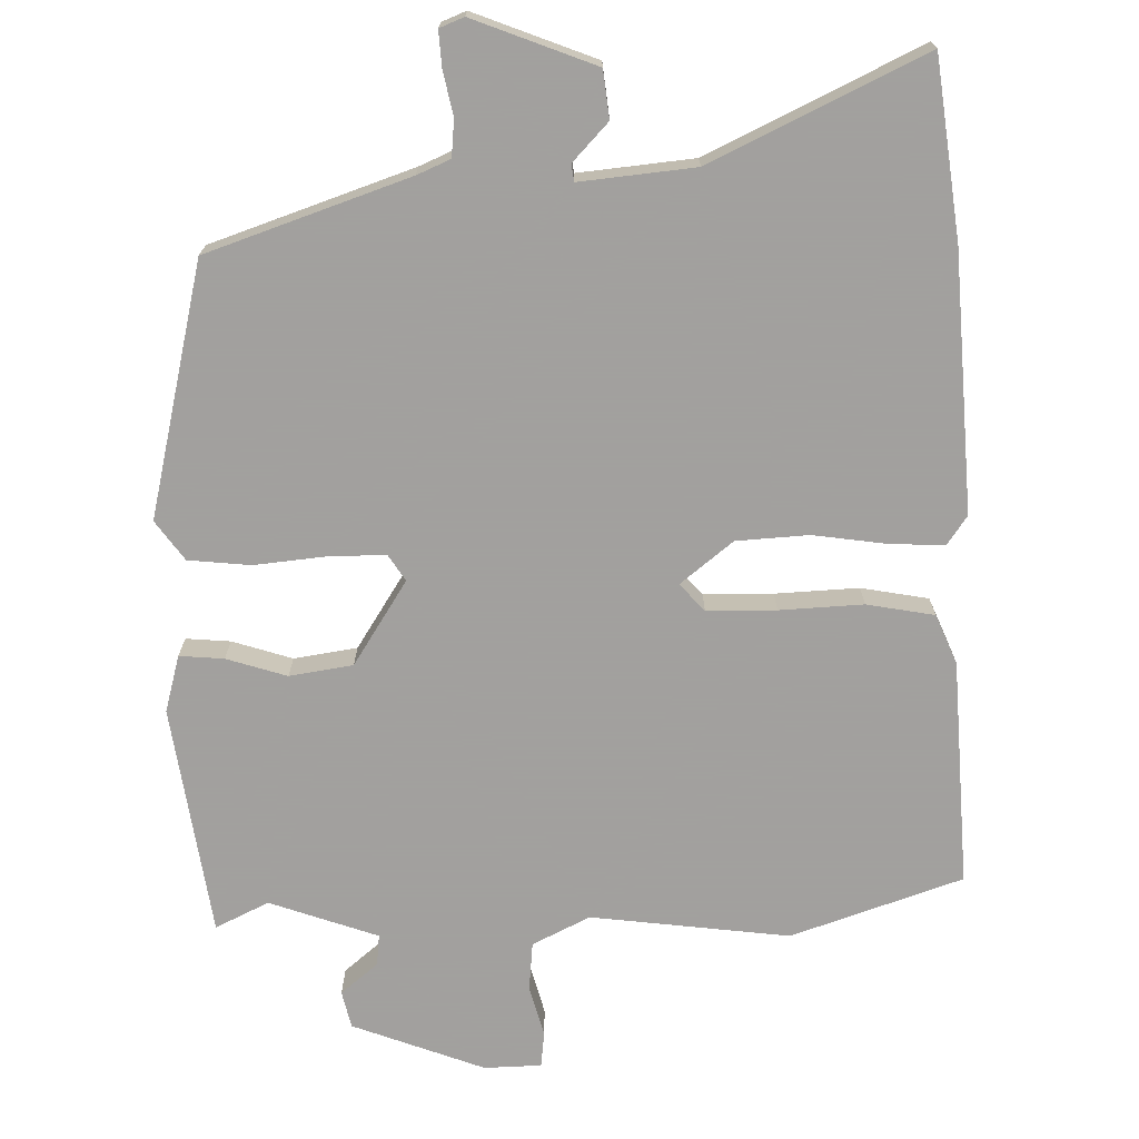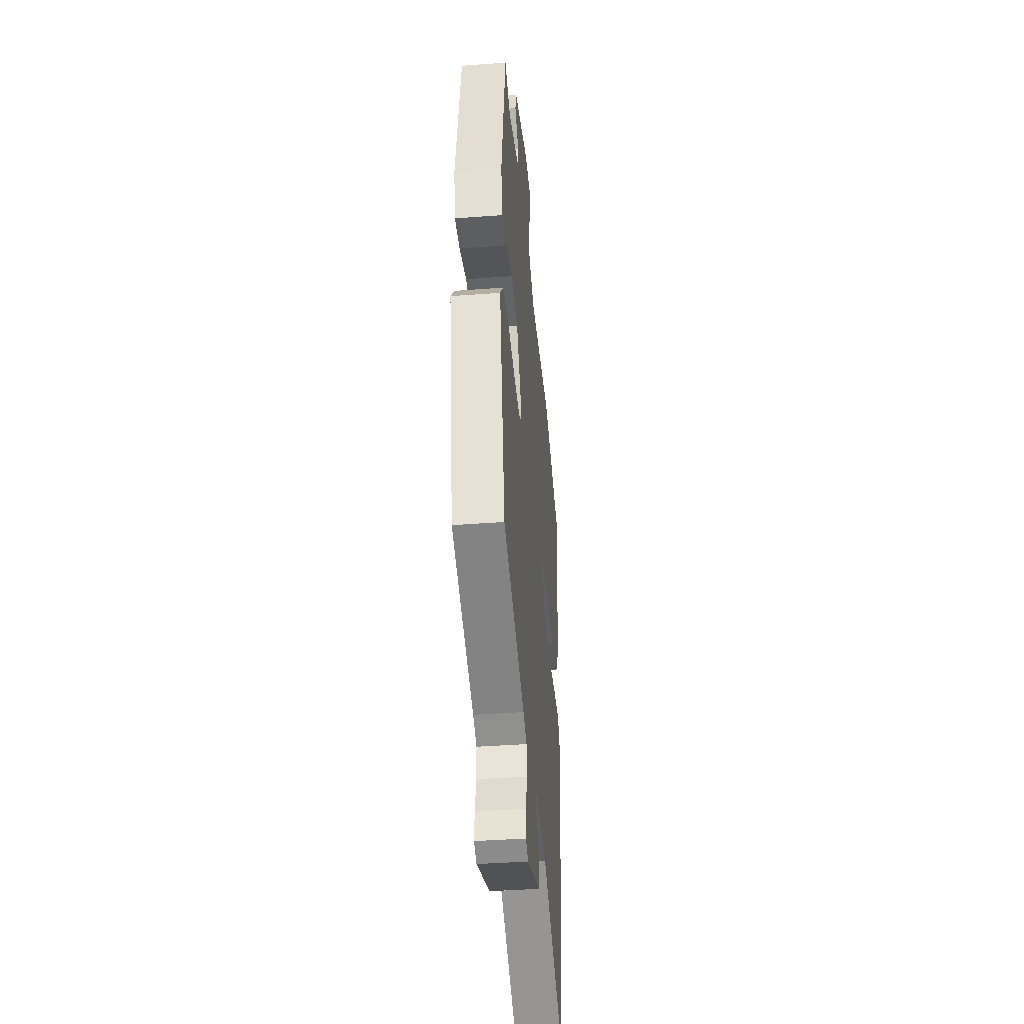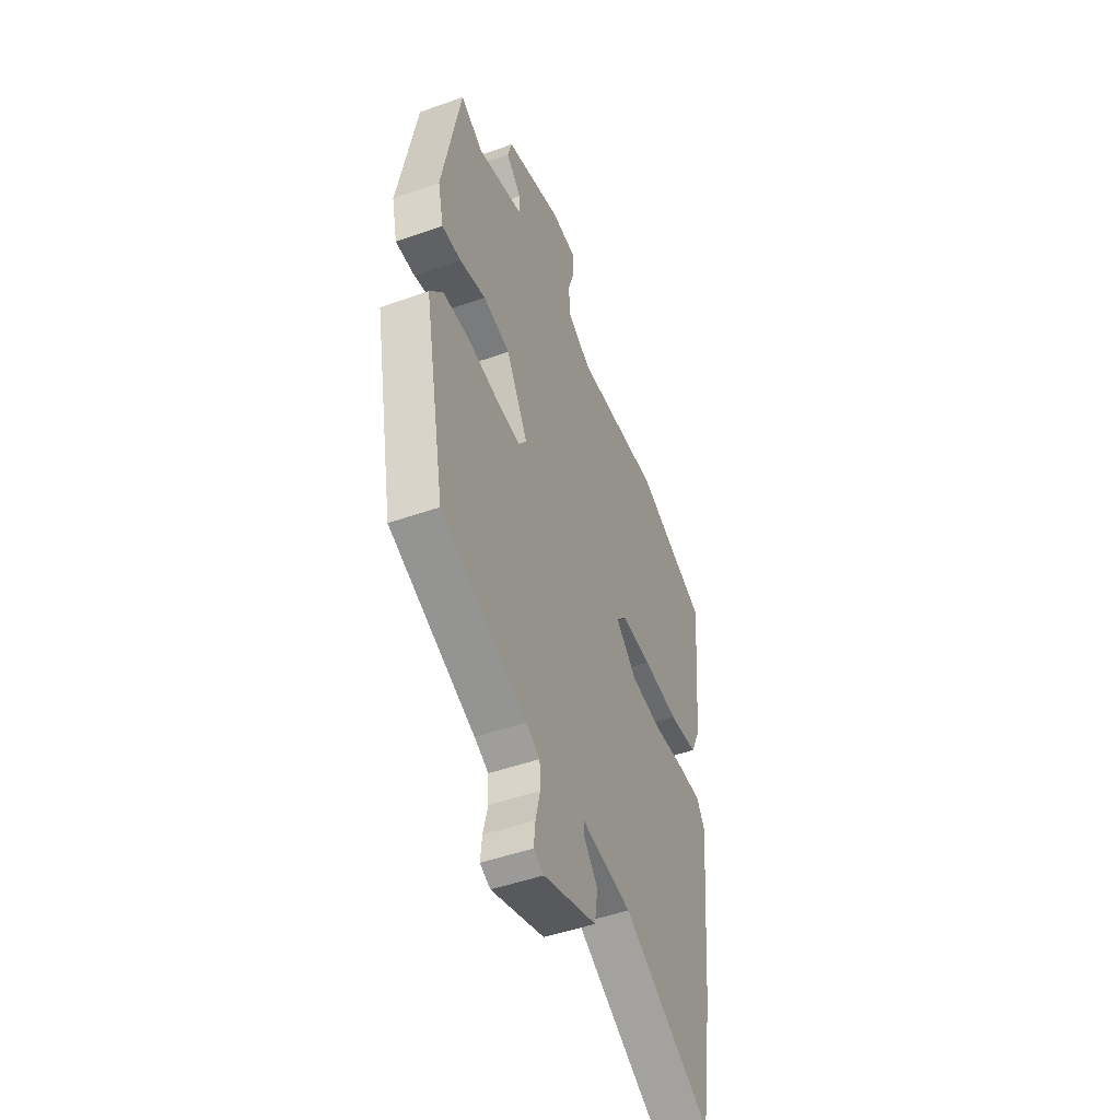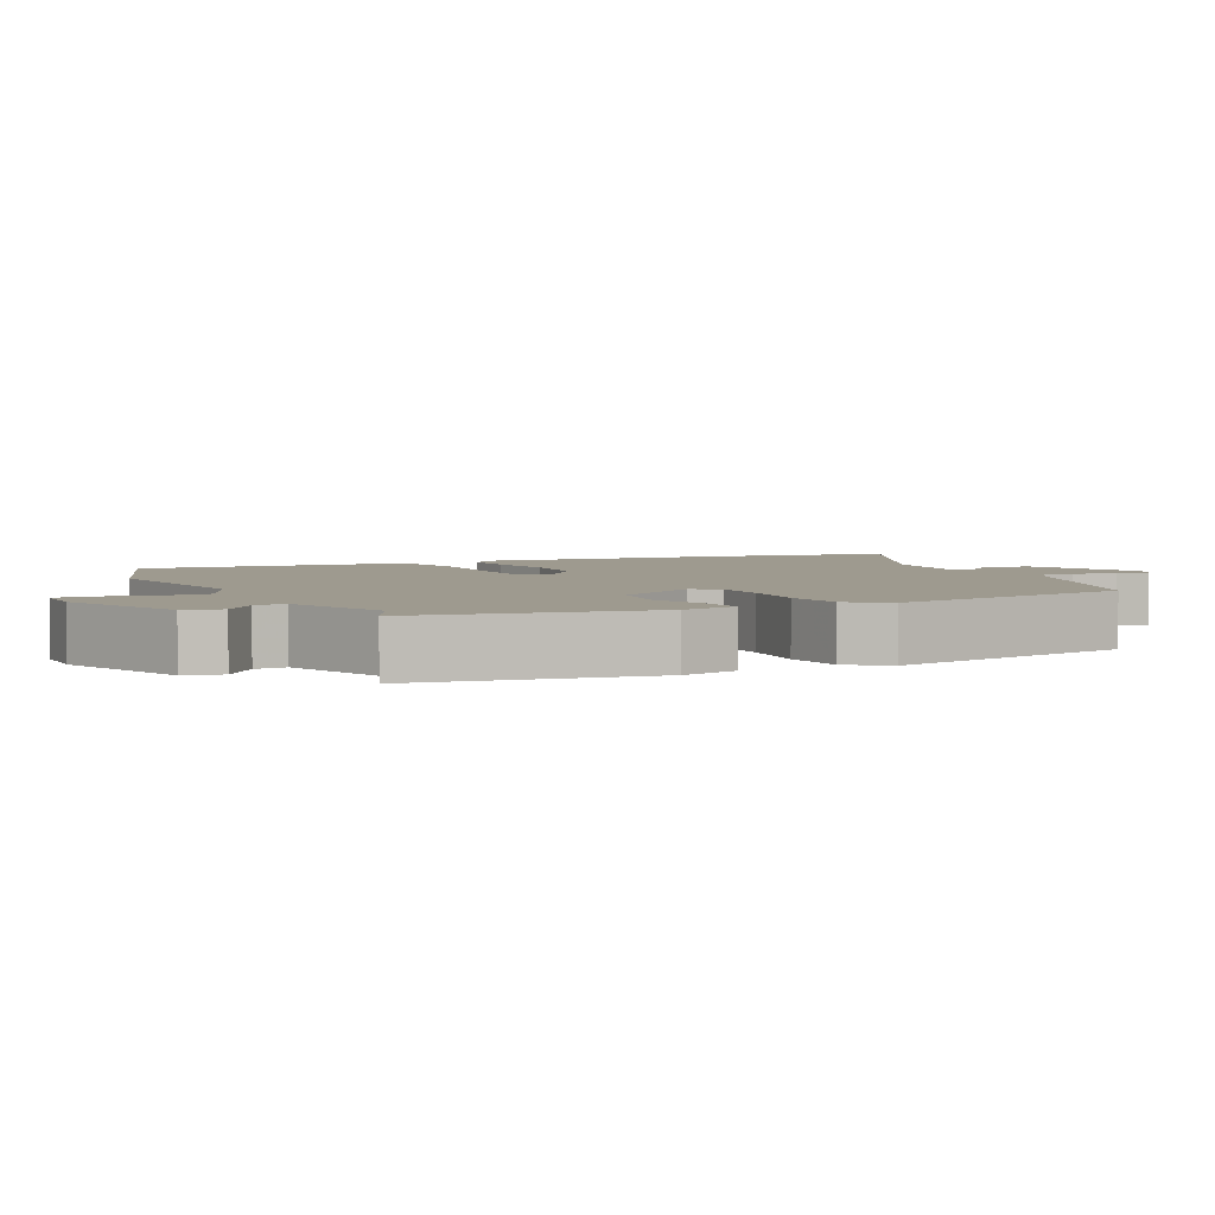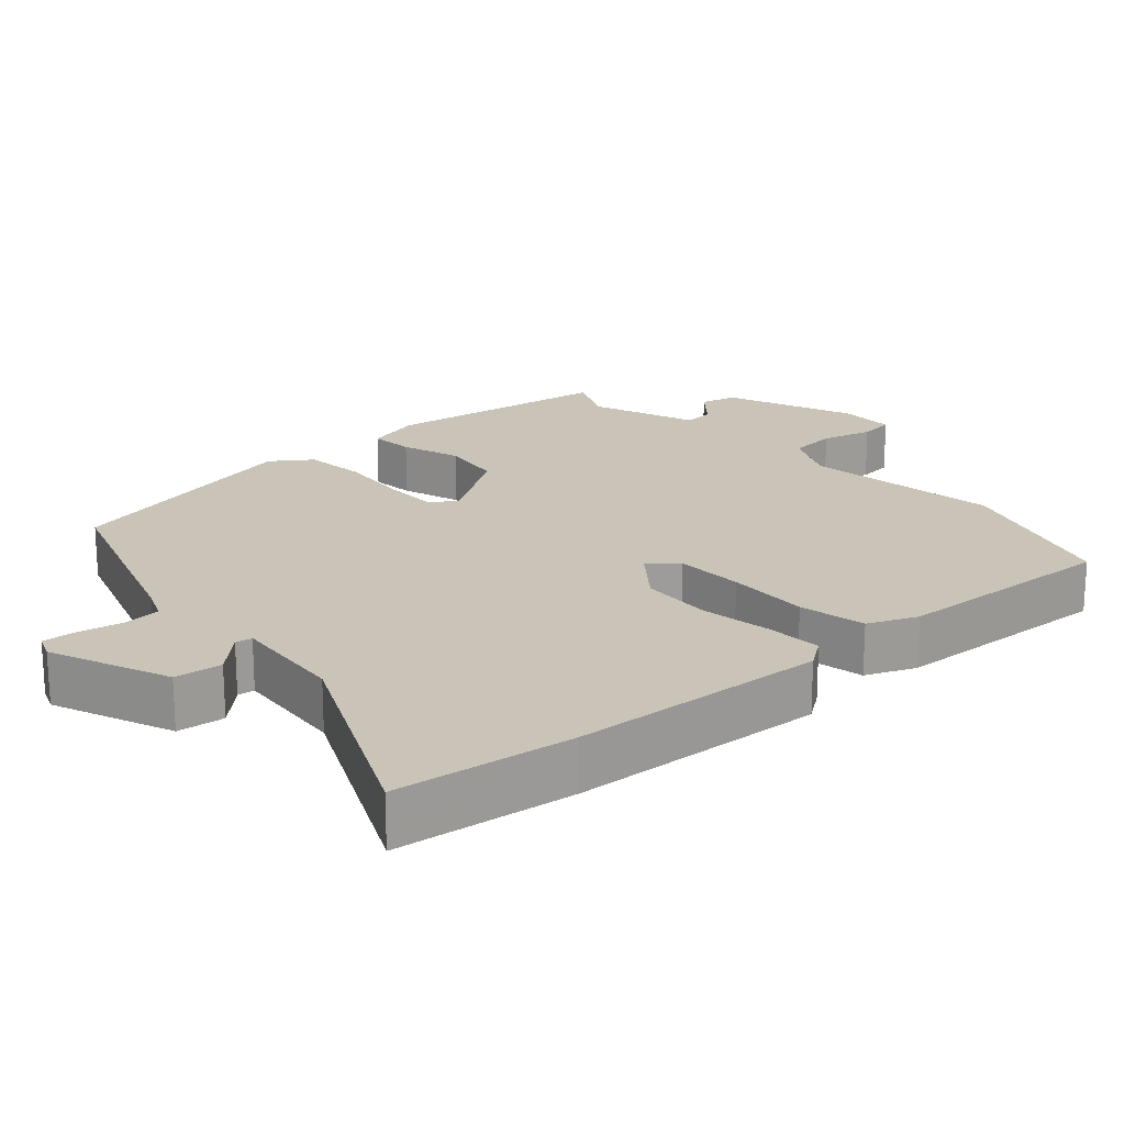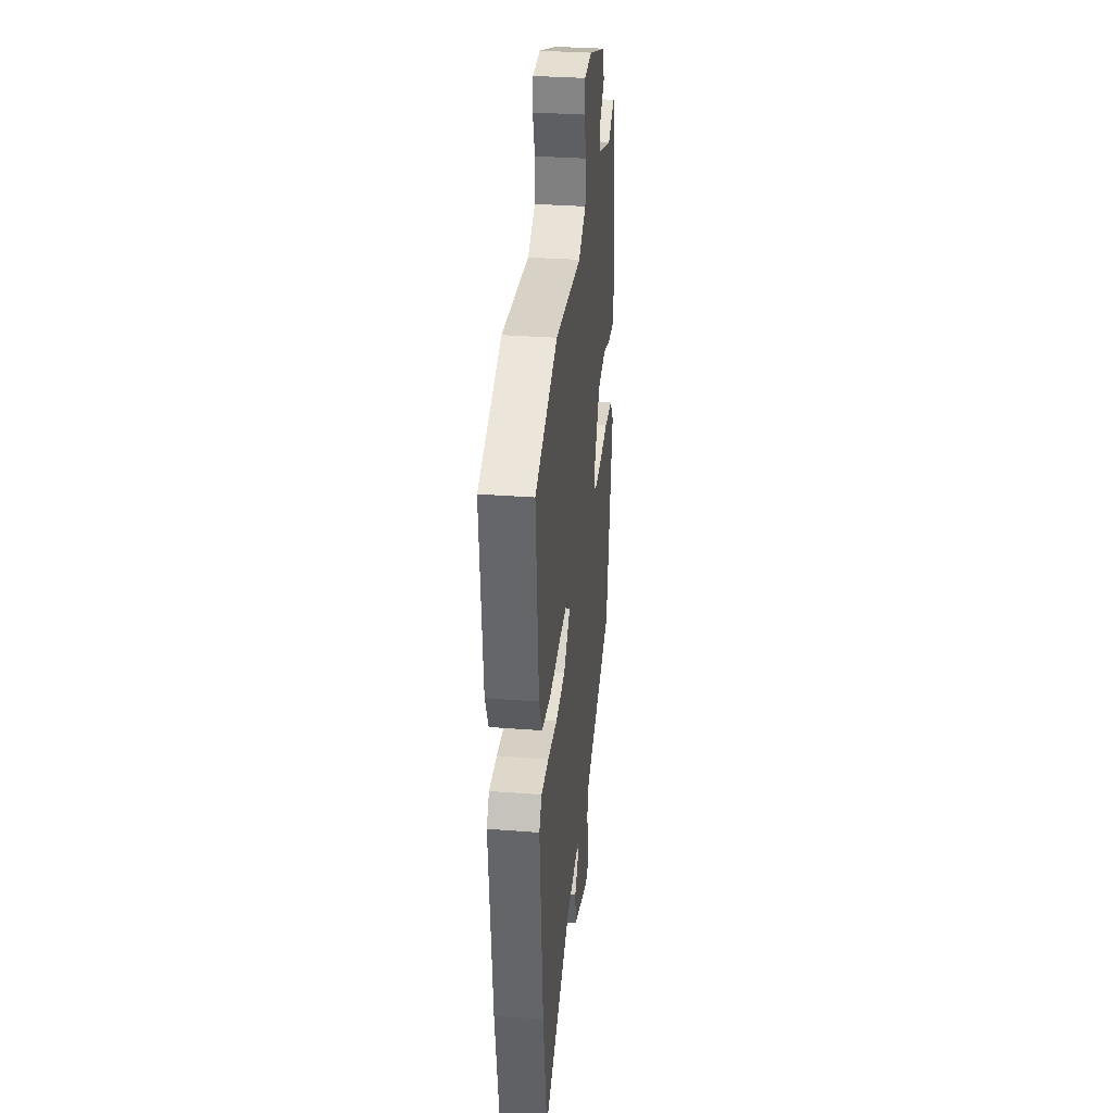
<metadata>
{"format":"obj","ext":"obj","renderer":"f3d","projection":"perspective","resolution":1024,"background":"white","views":[{"elev":-71.9,"azim":179.2,"up":"+Y"},{"elev":-40.4,"azim":95.3,"up":"+Z"},{"elev":-48.7,"azim":111.5,"up":"+Z"},{"elev":3.7,"azim":62.2,"up":"+Y"},{"elev":19.9,"azim":-134.3,"up":"+Y"},{"elev":32.3,"azim":-83.8,"up":"+Z"}]}
</metadata>
<code>
v -0.472 0.07 -0.673
v -0.513 0.07 -0.422
v -0.548 0.07 -0.058
v -0.521 0.07 -0.016
v -0.442 0.07 -0.017
v -0.339 0.07 -0.028
v -0.237 0.07 -0.018
v -0.165 0.07 0.044
v -0.201 0.07 0.081
v -0.299 0.07 0.079
v -0.417 0.07 0.069
v -0.513 0.07 0.083
v -0.545 0.07 0.152
v -0.574 0.07 0.472
v -0.335 0.07 0.563
v -0.053 0.07 0.538
v 0.027 0.07 0.581
v 0.031 0.07 0.65
v 0.009 0.07 0.722
v 0.013 0.07 0.772
v 0.094 0.07 0.777
v 0.283 0.07 0.713
v 0.297 0.07 0.661
v 0.246 0.07 0.615
v 0.243 0.07 0.571
v 0.398 0.07 0.522
v 0.472 0.07 0.561
v 0.531 0.07 0.237
v 0.512 0.07 0.156
v 0.449 0.07 0.159
v 0.363 0.07 0.183
v 0.274 0.07 0.166
v 0.202 0.07 0.044
v 0.227 0.07 0.008
v 0.307 0.07 0.011
v 0.409 0.07 0.025
v 0.497 0.07 0.019
v 0.539 0.07 -0.035
v 0.468 0.07 -0.395
v 0.187 0.07 -0.503
v 0.141 0.07 -0.525
v 0.138 0.07 -0.577
v 0.153 0.07 -0.639
v 0.158 0.07 -0.689
v 0.124 0.07 -0.704
v -0.05 0.07 -0.643
v -0.06 0.07 -0.576
v -0.012 0.07 -0.521
v -0.016 0.07 -0.497
v -0.178 0.07 -0.519
v -0.472 0 -0.673
v -0.513 0 -0.422
v -0.548 0 -0.058
v -0.521 0 -0.016
v -0.442 0 -0.017
v -0.339 0 -0.028
v -0.237 0 -0.018
v -0.165 0 0.044
v -0.201 0 0.081
v -0.299 0 0.079
v -0.417 0 0.069
v -0.513 0 0.083
v -0.545 0 0.152
v -0.574 0 0.472
v -0.335 0 0.563
v -0.053 0 0.538
v 0.027 0 0.581
v 0.031 0 0.65
v 0.009 0 0.722
v 0.013 0 0.772
v 0.094 0 0.777
v 0.283 0 0.713
v 0.297 0 0.661
v 0.246 0 0.615
v 0.243 0 0.571
v 0.398 0 0.522
v 0.472 0 0.561
v 0.531 0 0.237
v 0.512 0 0.156
v 0.449 0 0.159
v 0.363 0 0.183
v 0.274 0 0.166
v 0.202 0 0.044
v 0.227 0 0.008
v 0.307 0 0.011
v 0.409 0 0.025
v 0.497 0 0.019
v 0.539 0 -0.035
v 0.468 0 -0.395
v 0.187 0 -0.503
v 0.141 0 -0.525
v 0.138 0 -0.577
v 0.153 0 -0.639
v 0.158 0 -0.689
v 0.124 0 -0.704
v -0.05 0 -0.643
v -0.06 0 -0.576
v -0.012 0 -0.521
v -0.016 0 -0.497
v -0.178 0 -0.519
f 46 47 48
f 45 46 48
f 44 45 48
f 43 44 48
f 42 43 48
f 41 42 48 49
f 40 41 49
f 39 40 49
f 38 39 49
f 37 38 49
f 36 37 49
f 35 36 49
f 34 35 49 50
f 29 30 31
f 28 29 31
f 27 28 31
f 26 27 31
f 25 26 31 32
f 22 23 24
f 21 22 24
f 20 21 24
f 19 20 24
f 18 19 24
f 17 18 24 25
f 25 32 33
f 17 25 33
f 16 17 33
f 14 15 16
f 13 14 16
f 12 13 16
f 11 12 16
f 10 11 16
f 4 5 6
f 3 4 6
f 2 3 6
f 1 2 6
f 50 1 6
f 50 6 7
f 50 7 8
f 34 50 8
f 33 34 8
f 16 33 8 9
f 9 10 16
f 98 97 96
f 98 96 95
f 98 95 94
f 98 94 93
f 98 93 92
f 99 98 92 91
f 99 91 90
f 99 90 89
f 99 89 88
f 99 88 87
f 99 87 86
f 99 86 85
f 100 99 85 84
f 81 80 79
f 81 79 78
f 81 78 77
f 81 77 76
f 82 81 76 75
f 74 73 72
f 74 72 71
f 74 71 70
f 74 70 69
f 74 69 68
f 75 74 68 67
f 83 82 75
f 83 75 67
f 83 67 66
f 66 65 64
f 66 64 63
f 66 63 62
f 66 62 61
f 66 61 60
f 56 55 54
f 56 54 53
f 56 53 52
f 56 52 51
f 56 51 100
f 57 56 100
f 58 57 100
f 58 100 84
f 58 84 83
f 59 58 83 66
f 66 60 59
f 1 51 52 2
f 2 52 53 3
f 3 53 54 4
f 4 54 55 5
f 5 55 56 6
f 6 56 57 7
f 7 57 58 8
f 8 58 59 9
f 9 59 60 10
f 10 60 61 11
f 11 61 62 12
f 12 62 63 13
f 13 63 64 14
f 14 64 65 15
f 15 65 66 16
f 16 66 67 17
f 17 67 68 18
f 18 68 69 19
f 19 69 70 20
f 20 70 71 21
f 21 71 72 22
f 22 72 73 23
f 23 73 74 24
f 24 74 75 25
f 25 75 76 26
f 26 76 77 27
f 27 77 78 28
f 28 78 79 29
f 29 79 80 30
f 30 80 81 31
f 31 81 82 32
f 32 82 83 33
f 33 83 84 34
f 34 84 85 35
f 35 85 86 36
f 36 86 87 37
f 37 87 88 38
f 38 88 89 39
f 39 89 90 40
f 40 90 91 41
f 41 91 92 42
f 42 92 93 43
f 43 93 94 44
f 44 94 95 45
f 45 95 96 46
f 46 96 97 47
f 47 97 98 48
f 48 98 99 49
f 49 99 100 50
f 50 100 51 1

</code>
